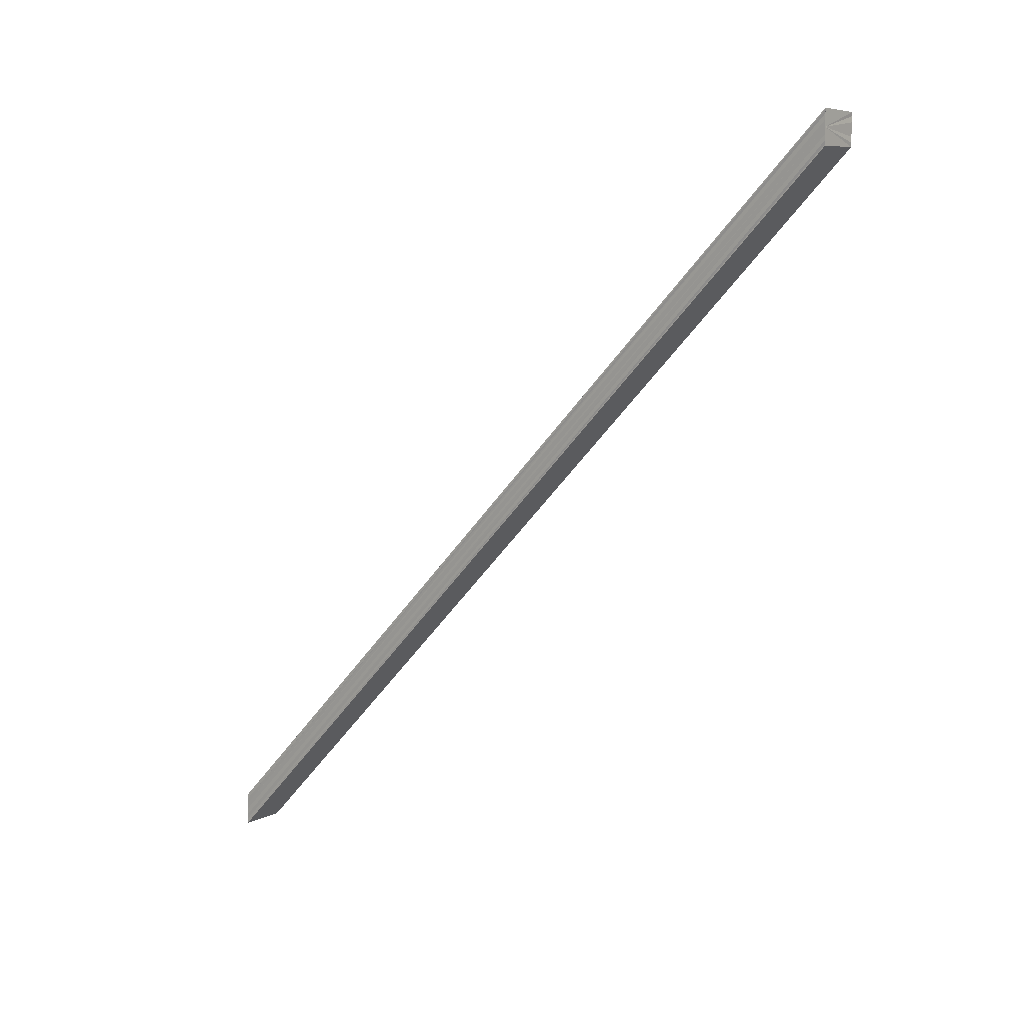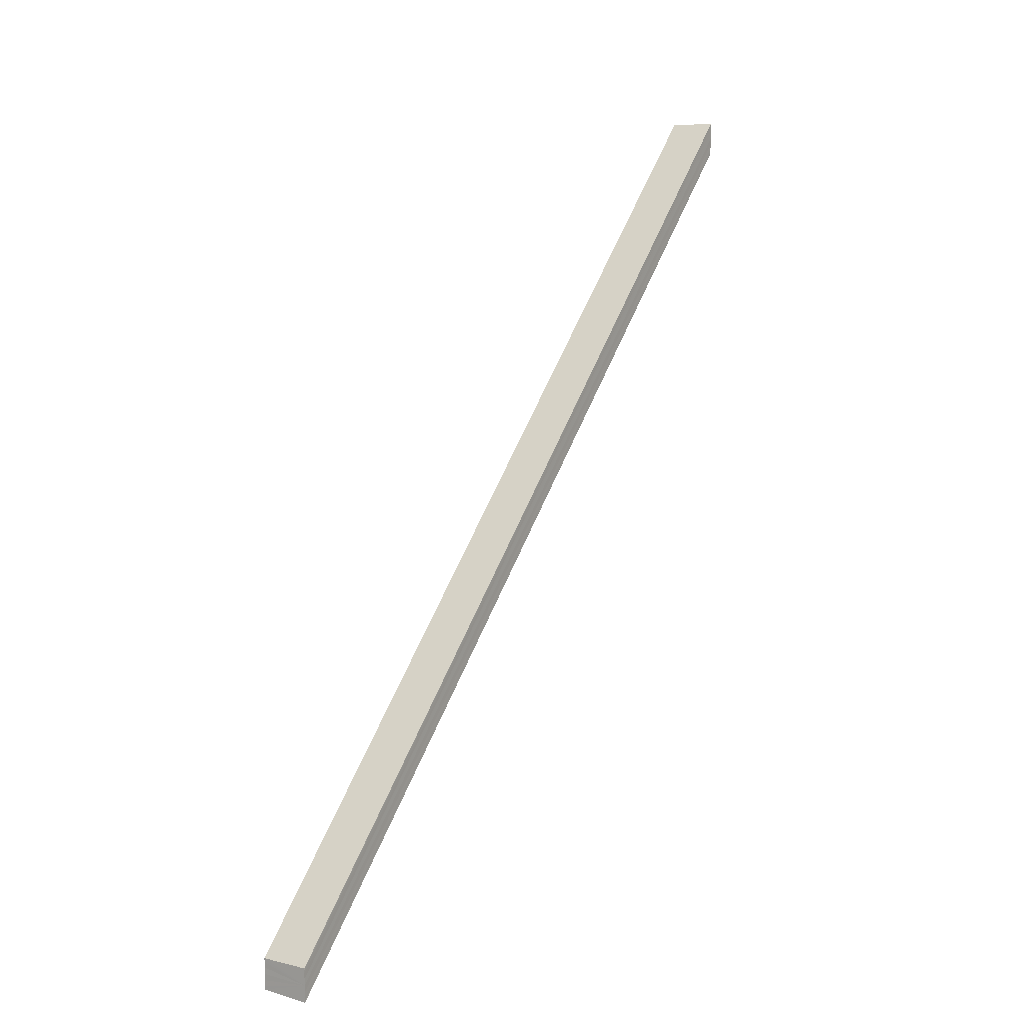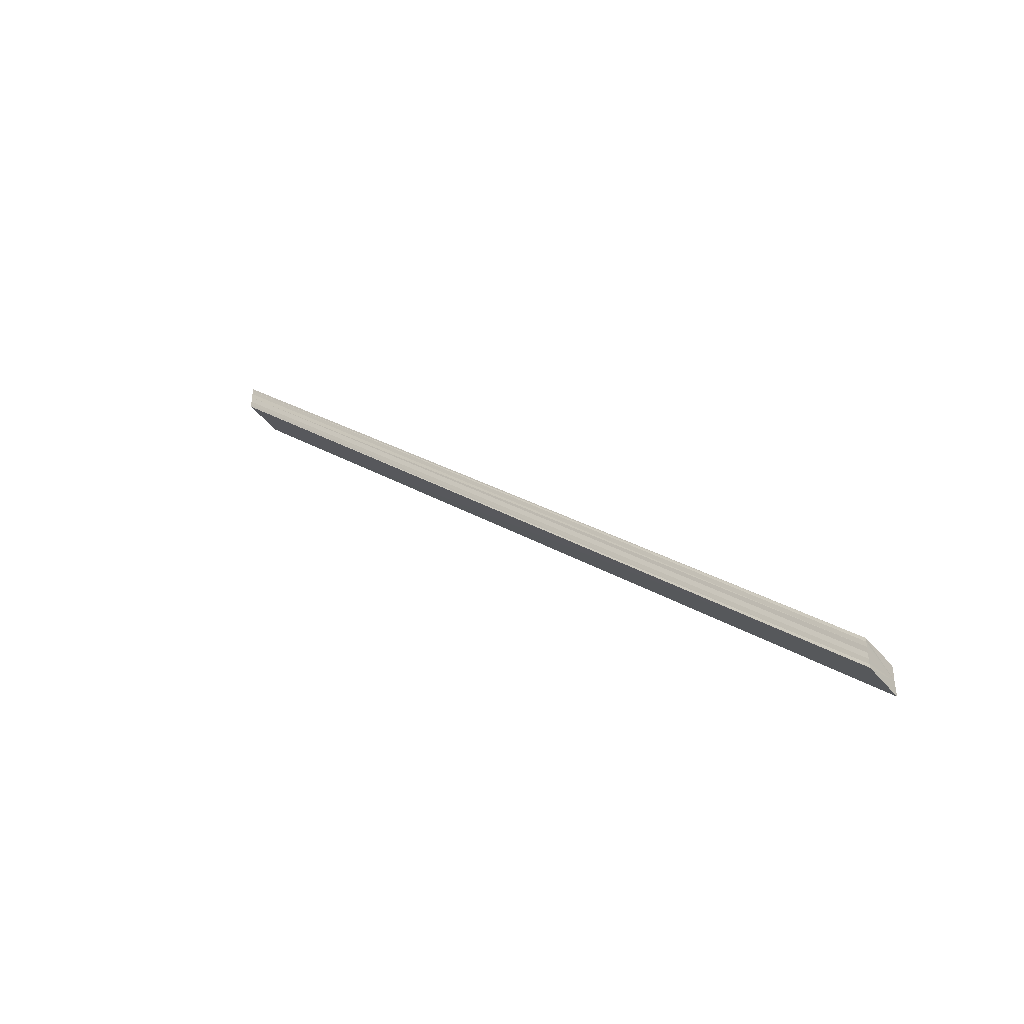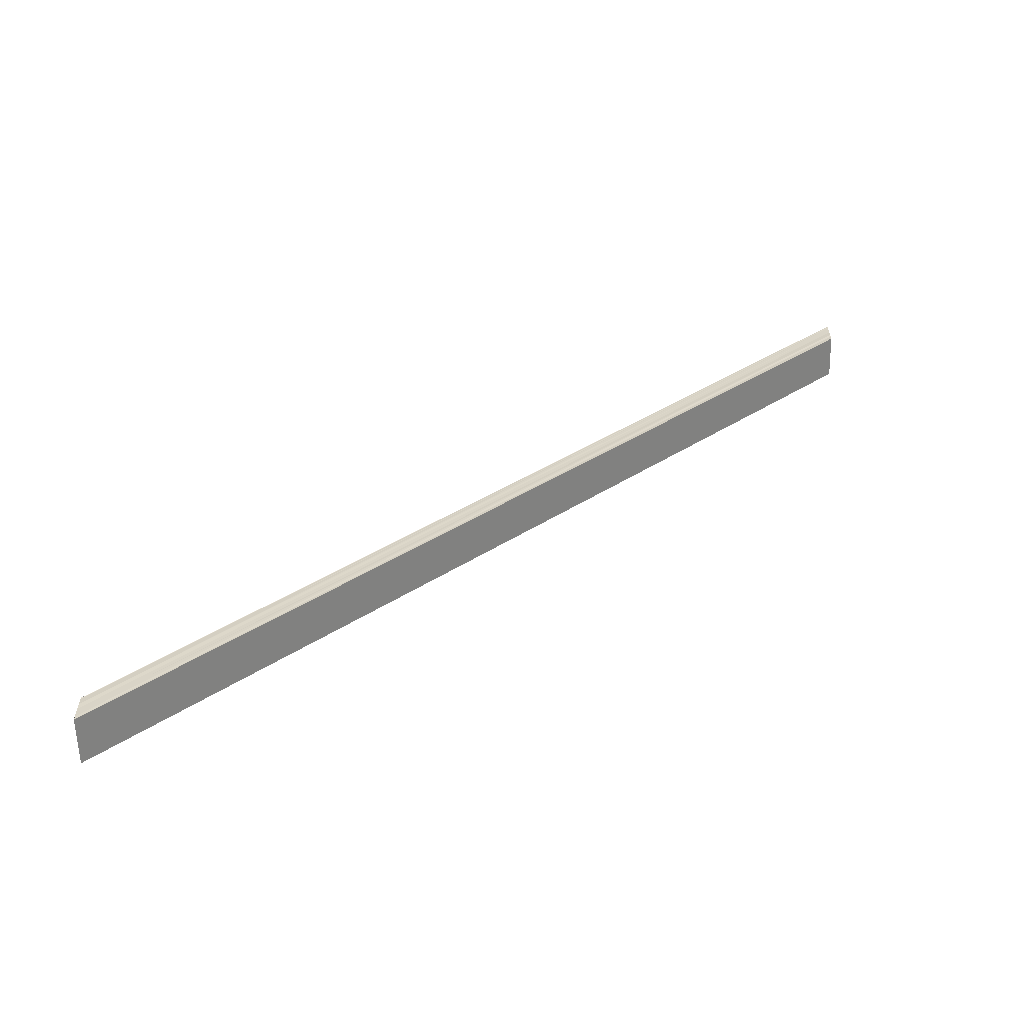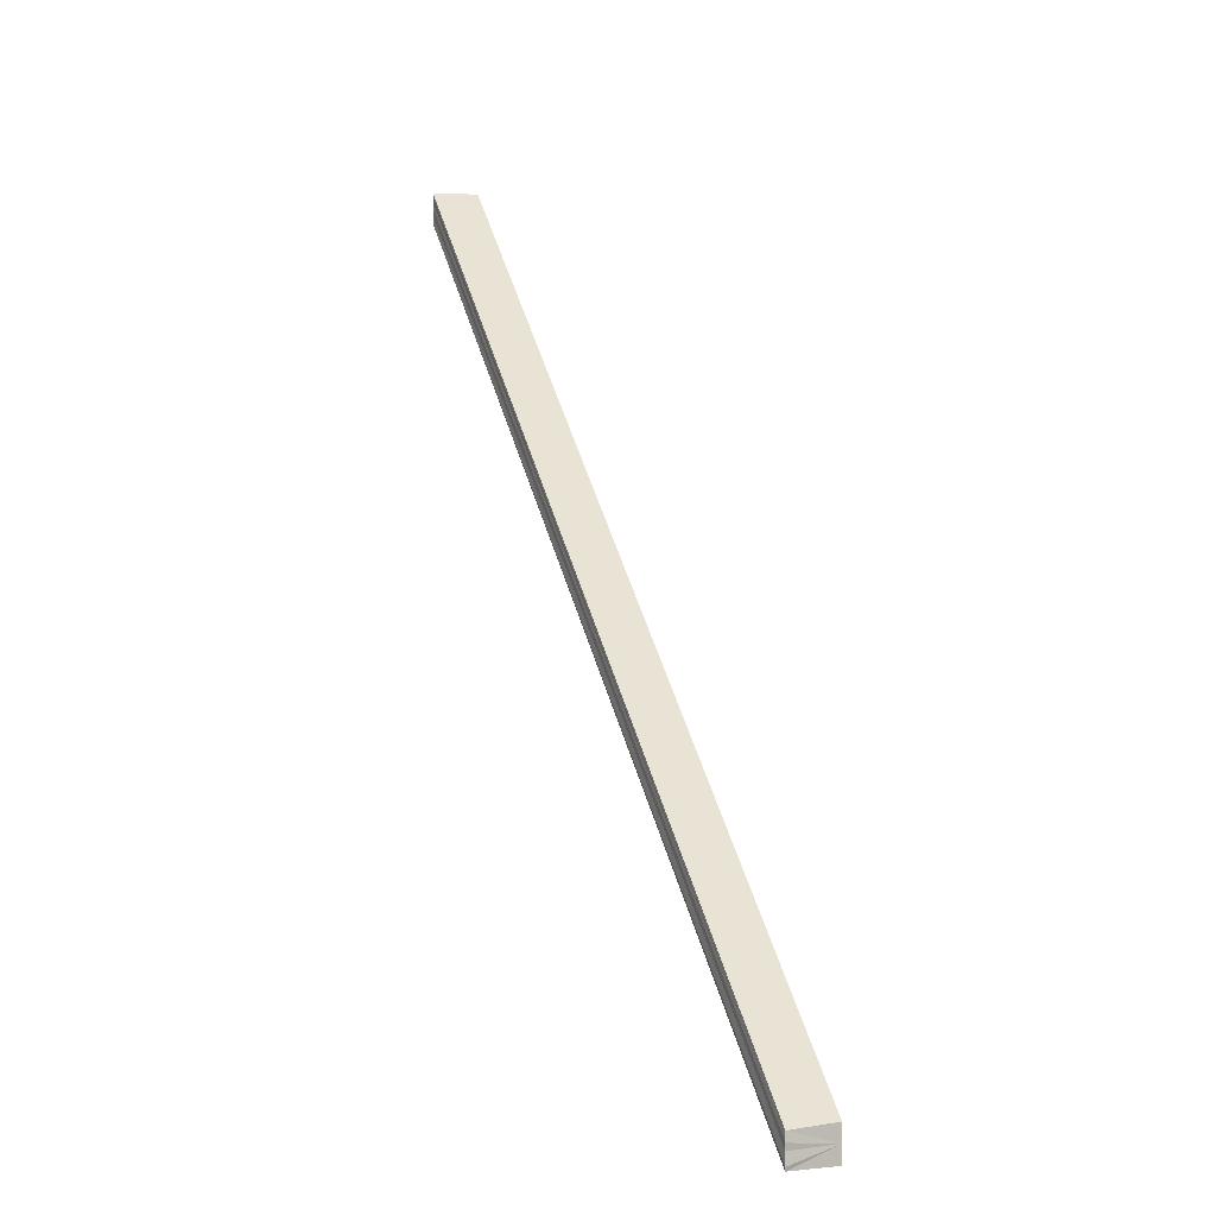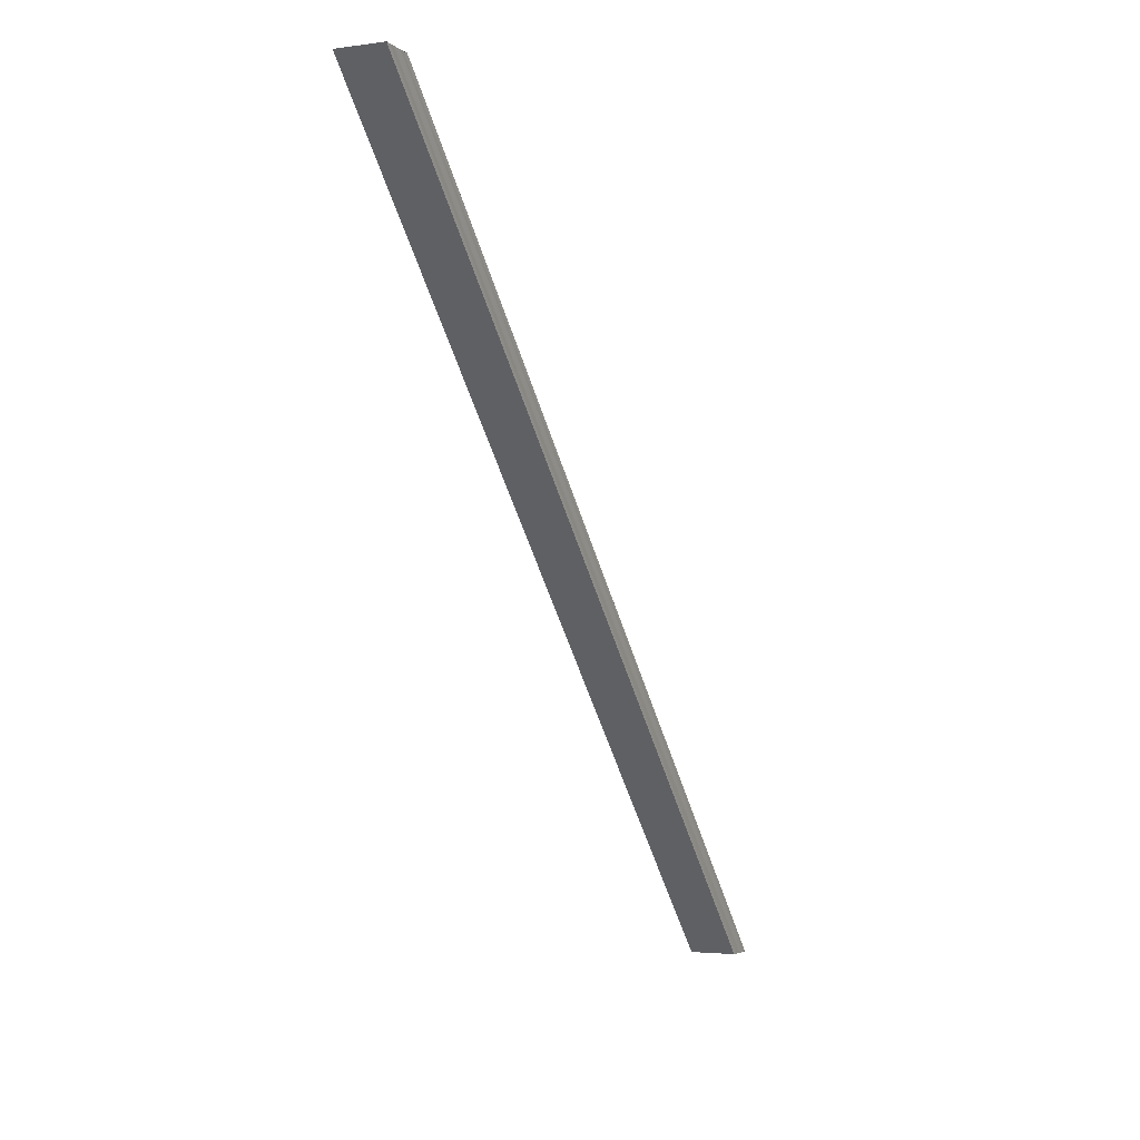
<metadata>
{"format":"obj","ext":"obj","renderer":"f3d","projection":"perspective","resolution":1024,"background":"white","views":[{"elev":7.1,"azim":129.3,"up":"+Z"},{"elev":11.1,"azim":33.5,"up":"+Z"},{"elev":-42.5,"azim":-54.3,"up":"+Z"},{"elev":-60.6,"azim":91.3,"up":"+Z"},{"elev":4.0,"azim":-23.8,"up":"+Z"},{"elev":-3.3,"azim":24.1,"up":"+Y"}]}
</metadata>
<code>
o 20411
v 2201 1870 4.014
v 2201 1870 4.012
v 2201 1869 3.855
v 2201 1870 4.011
v 2201 1869 3.853
v 2201 1870 4.01
v 2201 1869 3.852
v 2201 1870 4.015
v 2201 1869 3.856
v 2201 1870 4.016
v 2201 1869 3.857
v 2201 1870 4.017
v 2201 1869 3.858
v 2201 1870 4.016
v 2201 1869 3.857
v 2201 1870 4.015
v 2201 1869 3.856
v 2201 1870 4.014
v 2201 1869 3.855
v 2201 1870 4.012
v 2201 1869 3.853
v 2201 1870 4.011
v 2201 1869 3.852
v 2201 1870 4.01
v 2201 1869 3.851
v 2201 1870 4.014
v 2201 1870 4.011
v 2201 1870 4.012
v 2201 1870 4.014
v 2201 1870 4.015
v 2201 1870 4.016
v 2201 1870 4.017
v 2201 1870 4.017
v 2201 1869 3.858
v 2201 1869 3.858
v 2201 1869 3.858
v 2201 1869 3.858
v 2201 1870 4.017
v 2201 1870 4.017
v 2201 1869 3.857
v 2201 1870 4.016
v 2201 1869 3.856
v 2201 1870 4.015
v 2201 1869 3.855
v 2201 1869 3.858
v 2201 1869 3.857
v 2201 1869 3.856
v 2201 1869 3.855
v 2201 1869 3.853
v 2201 1869 3.852
v 2201 1869 3.851
v 2201 1869 3.851
v 2201 1869 3.853
v 2201 1870 4.012
v 2201 1869 3.852
v 2201 1870 4.011
v 2201 1869 3.851
v 2201 1870 4.01
v 2201 1869 3.851
v 2201 1870 4.01
v 2201 1869 3.851
v 2201 1870 4.01
v 2201 1870 4.01
v 2201 1870 4.01
v 2201 1869 3.851
v 2201 1870 4.01
v 2201 1869 3.851
v 2201 1870 4.017
v 2201 1870 4.017
v 2201 1869 3.858
f 1 2 3
f 2 4 5
f 4 6 7
f 8 1 9
f 10 8 11
f 12 10 13
f 13 14 15
f 15 16 17
f 17 18 19
f 19 20 21
f 21 22 23
f 23 24 25
f 26 24 27
f 26 27 28
f 26 28 29
f 26 29 30
f 26 30 31
f 26 31 32
f 26 32 33
f 34 33 35
f 36 32 37
f 38 39 34
f 40 38 34
f 41 38 40
f 42 41 40
f 43 41 42
f 44 43 42
f 44 36 45
f 26 43 44
f 44 37 46
f 44 46 47
f 44 47 48
f 44 48 49
f 44 49 50
f 44 50 51
f 44 51 52
f 53 26 44
f 54 26 53
f 55 54 53
f 56 54 55
f 57 56 55
f 58 56 57
f 59 58 57
f 60 58 61
f 26 62 63
f 64 62 65
f 65 66 67
f 68 69 70

</code>
